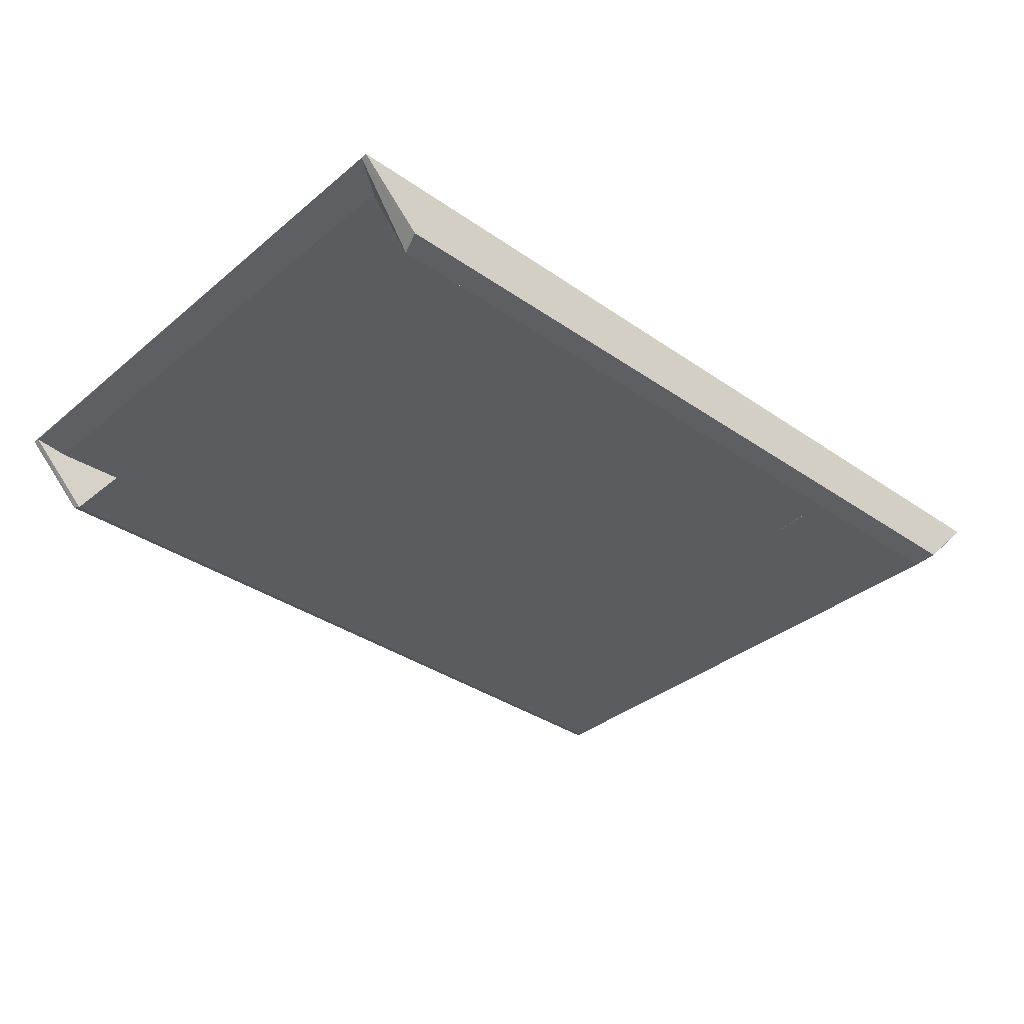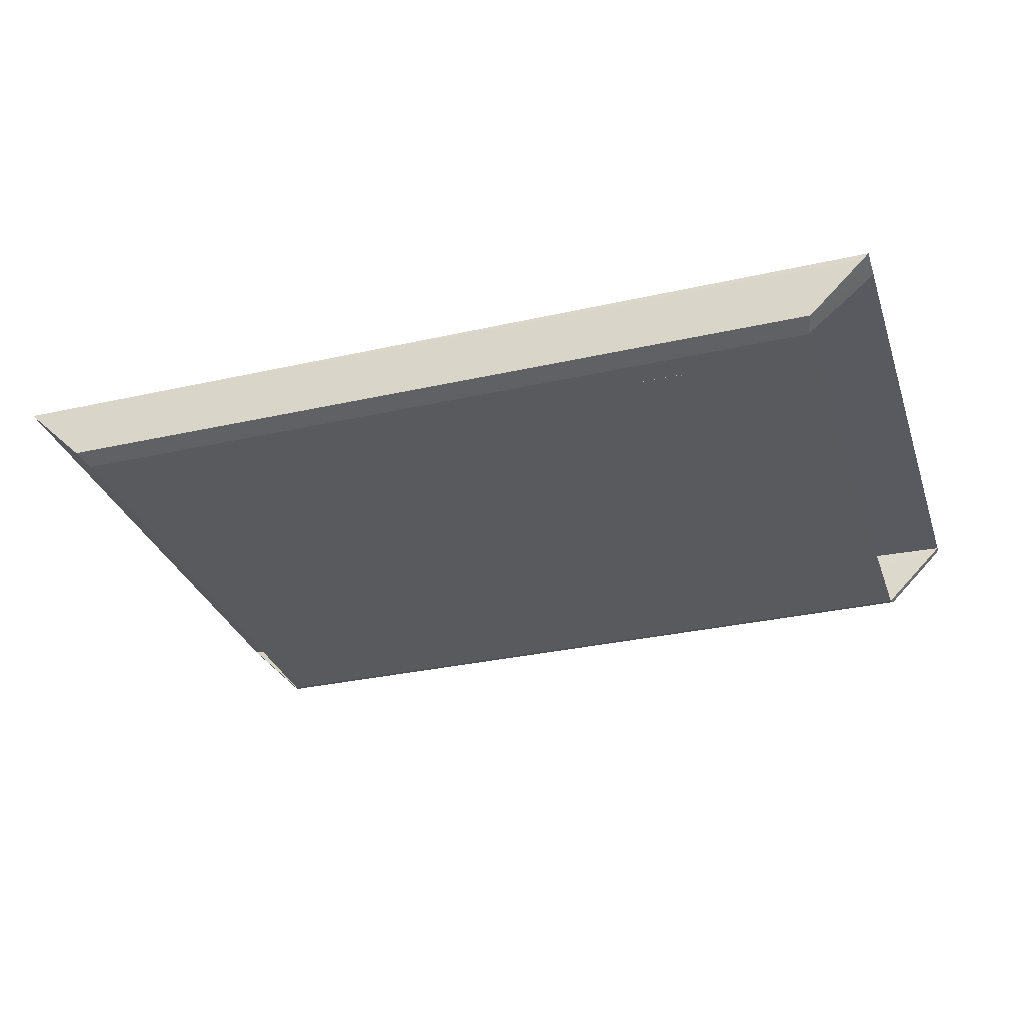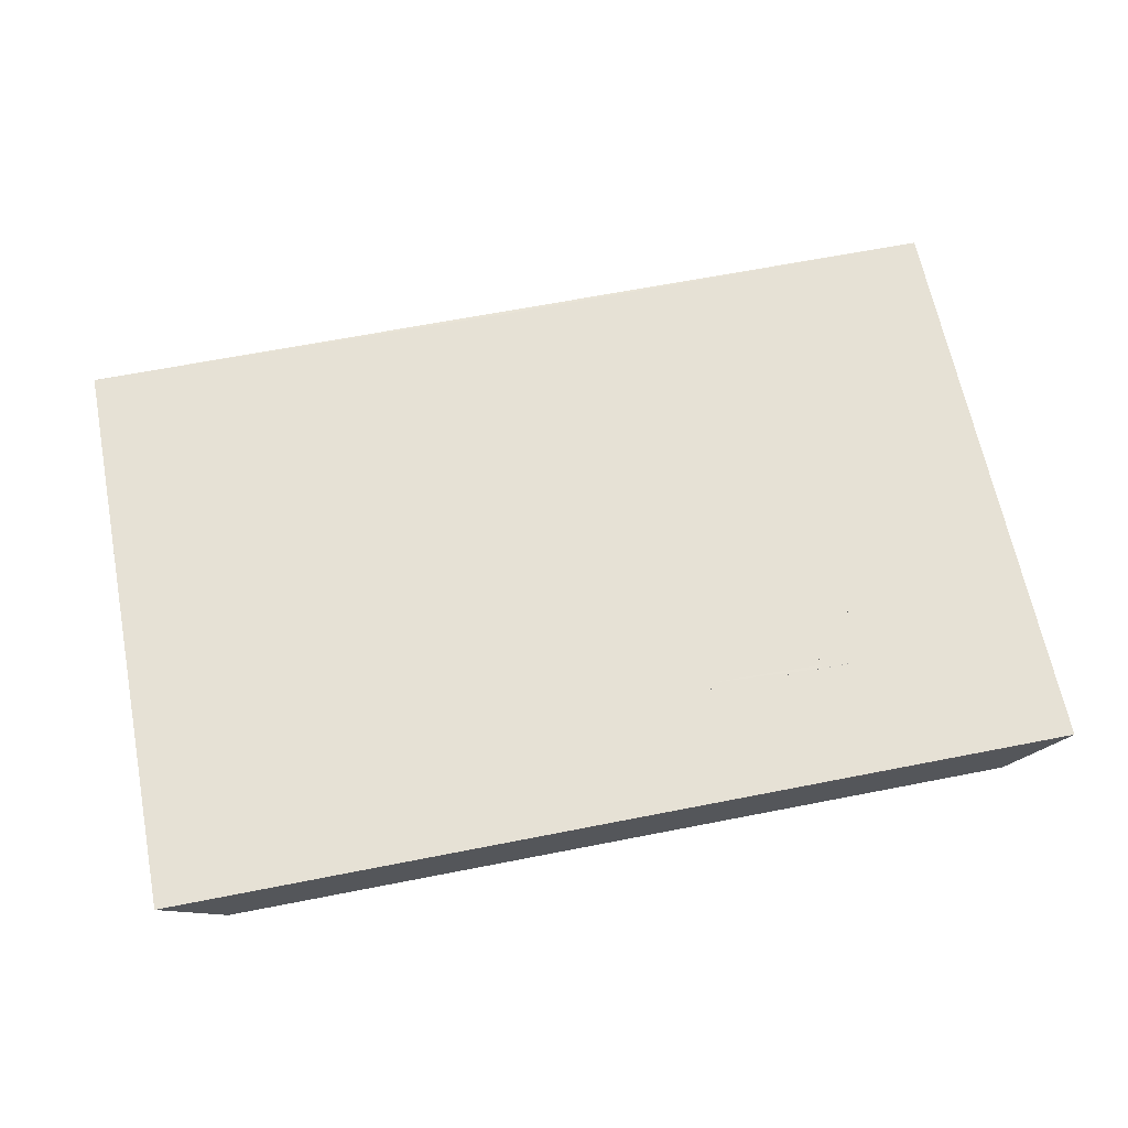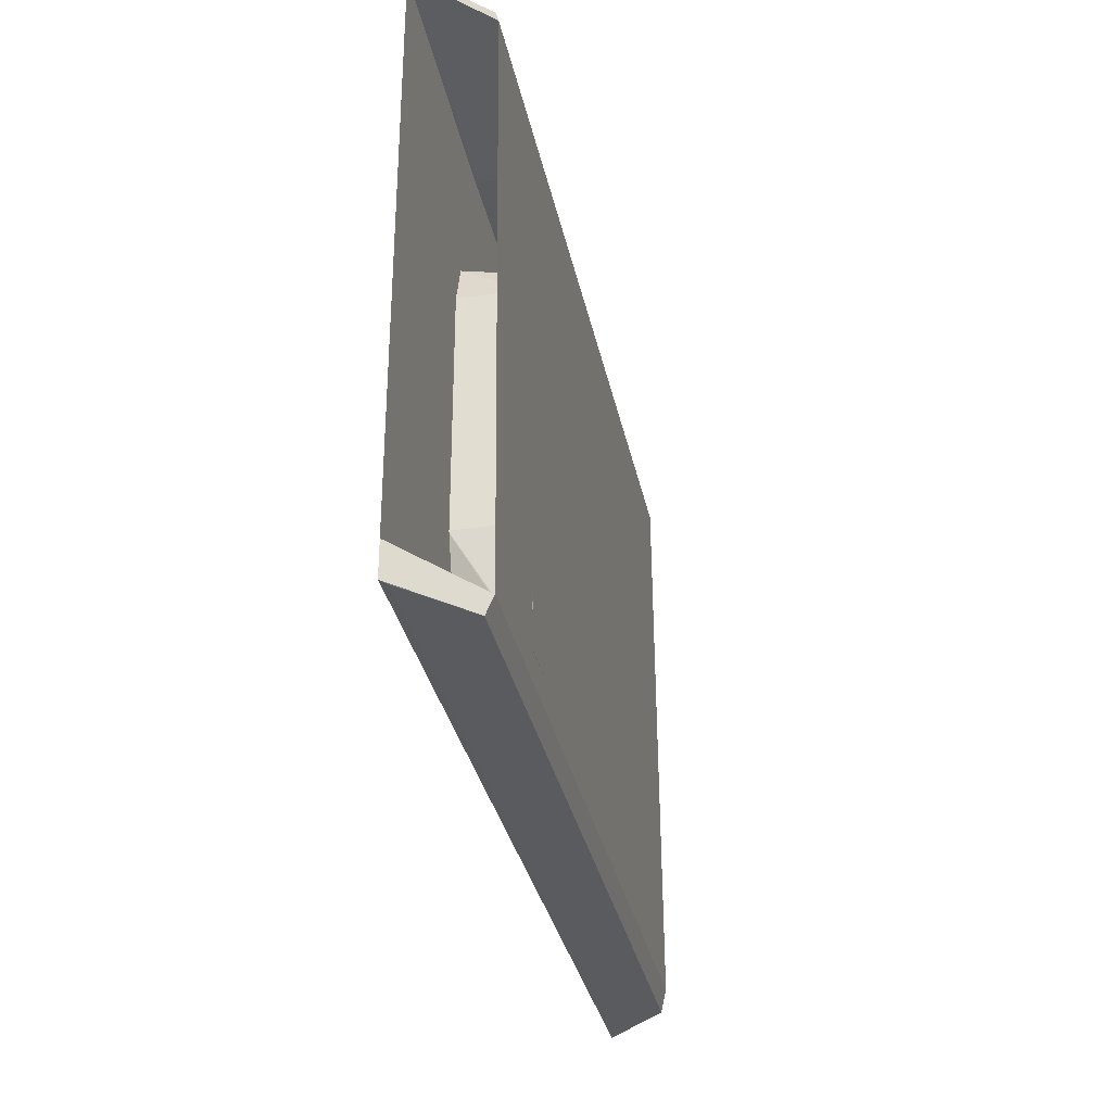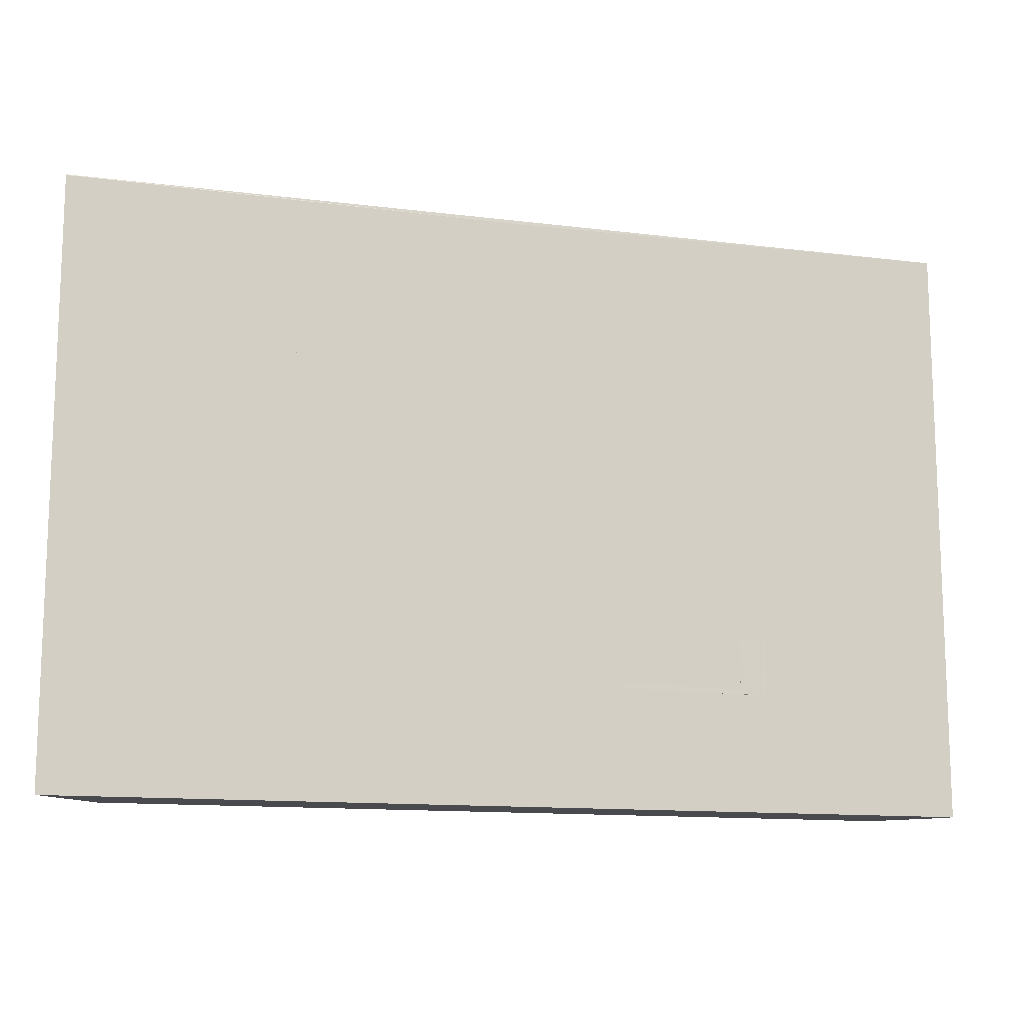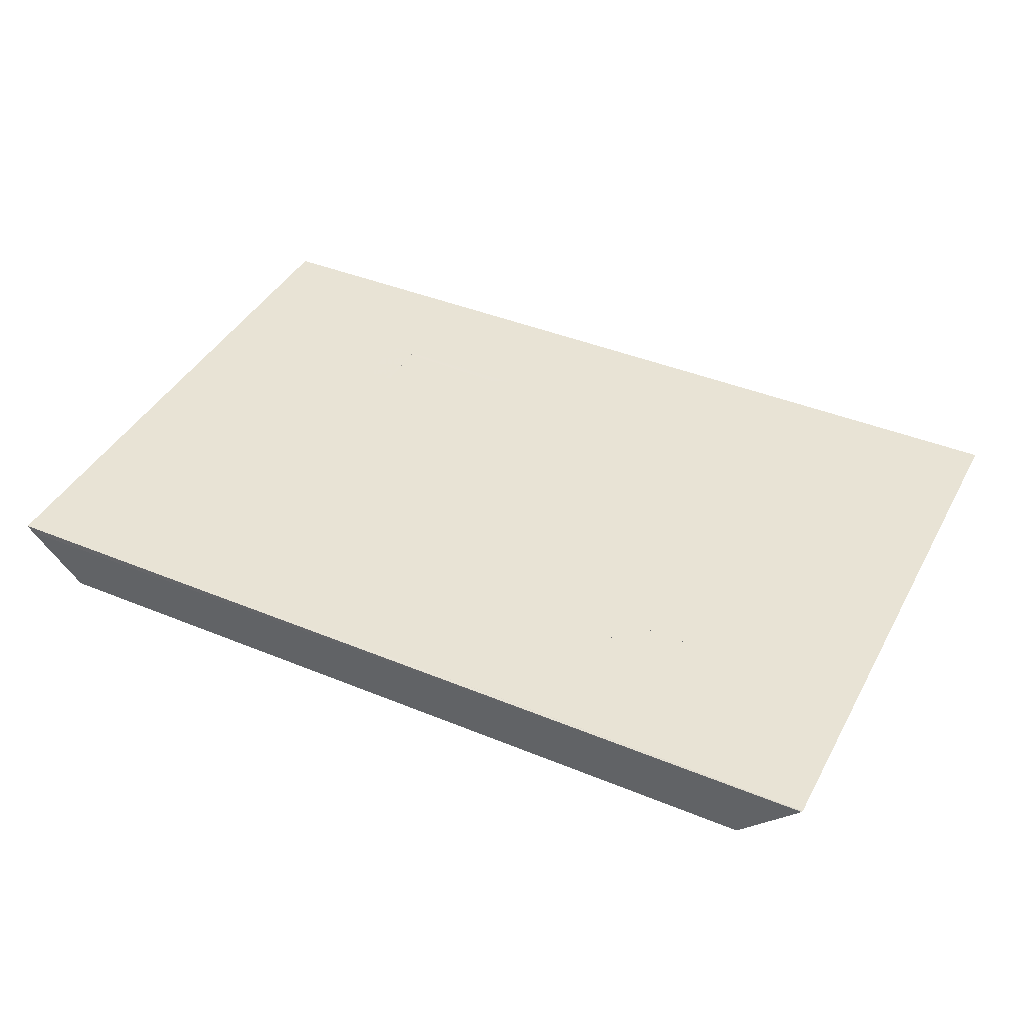
<metadata>
{"format":"obj","ext":"obj","renderer":"f3d","projection":"perspective","resolution":1024,"background":"white","views":[{"elev":-35.4,"azim":137.5,"up":"+Y"},{"elev":-31.8,"azim":-162.4,"up":"+Y"},{"elev":64.7,"azim":168.8,"up":"+Y"},{"elev":-32.2,"azim":-78.6,"up":"+Z"},{"elev":-12.9,"azim":164.0,"up":"+Z"},{"elev":41.3,"azim":26.5,"up":"+Y"}]}
</metadata>
<code>
o scenes/apartment_0000_coacd/output/Unknown/Wall_03/cvx/Wall_03000
v -0.4142 6.55 4.067
v -5.461 6.522 0.4042
v -0.4433 6.523 0.4041
v -5.487 6.55 4.067
f 1 2 3
f 1 3 4
f 3 2 4
f 2 1 4
o scenes/apartment_0000_coacd/output/Unknown/Wall_03/cvx/Wall_03001
v -0.00662 6.957 4.113
v -5.899 6.959 0.4934
v -0.2259 6.924 0.2714
v -0.002581 6.958 0.2715
v -0.00337 6.96 4.107
v -0.2259 6.959 0.2715
v -0.2259 6.924 4.113
v -5.899 6.959 4.067
v -0.226 6.957 4.113
f 5 7 8
f 9 5 8
f 10 7 6
f 10 8 7
f 10 9 8
f 10 6 9
f 11 7 5
f 12 9 6
f 12 6 7
f 12 7 11
f 13 12 11
f 13 11 5
f 13 5 9
f 13 9 12
o scenes/apartment_0000_coacd/output/Unknown/Wall_03/cvx/Wall_03002
v -0.2258 6.958 0.4935
v -0.00259 6.958 0.3147
v -5.899 6.959 0.4934
v -5.899 6.959 0.2737
v -5.461 6.522 0.4045
v -0.4433 6.523 0.4041
v -5.501 6.561 0.2702
v -0.002581 6.958 0.2715
v -5.856 6.921 0.2712
v -0.4003 6.562 0.2702
f 14 15 16
f 16 15 17
f 18 14 16
f 19 15 14
f 19 14 18
f 20 18 16
f 20 16 17
f 20 19 18
f 21 17 15
f 22 20 17
f 22 17 21
f 23 21 15
f 23 15 19
f 23 19 20
f 23 22 21
f 23 20 22
o scenes/apartment_0000_coacd/output/Unknown/Wall_03/cvx/Wall_03003
v -4.425 6.957 3.084
v -4.425 6.829 3.037
v -4.336 6.522 0.5829
v -4.604 6.522 0.5829
v -4.693 6.55 2.816
v -4.604 6.96 1.03
v -4.336 6.66 1.021
v -4.604 6.55 2.995
v -4.336 6.55 0.6021
v -4.693 6.957 2.816
v -4.336 6.552 0.964
v -4.425 6.96 1.03
v -4.532 6.55 2.995
v -4.604 6.55 0.6024
v -4.604 6.957 3.084
v -4.693 6.552 1.298
v -4.693 6.959 1.297
f 30 24 25
f 31 28 27
f 31 27 26
f 32 26 27
f 34 30 25
f 34 32 30
f 34 26 32
f 35 24 30
f 35 32 29
f 35 30 32
f 36 25 24
f 36 24 31
f 36 34 25
f 36 31 26
f 36 26 34
f 37 32 27
f 37 29 32
f 38 31 24
f 38 35 29
f 38 24 35
f 38 33 28
f 38 28 31
f 39 27 28
f 39 28 33
f 40 37 27
f 40 27 39
f 40 29 37
f 40 39 33
f 40 38 29
f 40 33 38
o scenes/apartment_0000_coacd/output/Unknown/Wall_03/cvx/Wall_03004
v -1.209 6.96 3.084
v -1.209 6.55 3.084
v -1.209 6.55 0.8508
v -1.387 6.55 0.8507
v -1.477 6.96 3.084
v -1.387 6.55 3.084
v -1.21 6.957 1.027
v -1.477 6.829 3.04
v -1.387 6.957 1.029
f 41 42 43
f 43 42 44
f 45 42 41
f 46 44 42
f 46 42 45
f 47 45 41
f 47 41 43
f 47 43 44
f 48 46 45
f 48 45 44
f 48 44 46
f 49 47 44
f 49 44 45
f 49 45 47
o scenes/apartment_0000_coacd/output/Unknown/Wall_03/cvx/Wall_03005
v -0.00662 6.957 4.113
v -5.899 6.959 4.067
v -0.003362 6.96 4.067
v -5.899 6.959 4.109
v -5.487 6.55 4.067
v -5.502 6.562 4.113
v -4.336 6.551 3.978
v -5.859 6.919 4.113
v -4.336 6.959 3.978
v -0.4142 6.55 4.067
v -2.906 6.959 3.978
v -0.3994 6.561 4.113
v -2.906 6.553 3.978
f 50 52 53
f 52 51 53
f 55 51 54
f 56 54 51
f 57 55 50
f 57 50 53
f 57 53 51
f 57 51 55
f 58 56 51
f 58 51 52
f 59 54 56
f 60 58 52
f 60 56 58
f 61 59 52
f 61 52 50
f 61 50 55
f 61 55 54
f 61 54 59
f 62 59 56
f 62 56 60
f 62 60 52
f 62 52 59
o scenes/apartment_0000_coacd/output/Unknown/Wall_03/cvx/Wall_03006
v -1.655 6.96 3.263
v -1.387 6.55 3.174
v -1.387 6.835 2.995
v -4.516 6.831 2.995
v -4.336 6.55 3.174
v -1.369 6.55 2.995
v -4.425 6.957 3.033
v -1.477 6.96 3.084
v -3.889 6.957 3.263
v -1.387 6.829 3.04
v -4.604 6.55 2.995
v -1.477 6.96 3.034
v -4.336 6.957 3.174
v -4.604 6.55 3.084
v -4.425 6.957 3.084
v -4.516 6.825 3.037
f 69 65 66
f 70 63 64
f 71 67 64
f 71 64 63
f 72 68 65
f 72 64 68
f 72 70 64
f 72 65 70
f 73 66 65
f 73 65 68
f 74 70 65
f 74 65 69
f 74 69 70
f 75 67 71
f 75 71 63
f 75 63 70
f 76 67 75
f 76 64 67
f 76 73 68
f 76 68 64
f 76 66 73
f 77 69 66
f 77 76 75
f 77 75 70
f 77 70 69
f 78 77 66
f 78 66 76
f 78 76 77
o scenes/apartment_0000_coacd/output/Unknown/Wall_03/cvx/Wall_03007
v -1.387 6.957 1.208
v -1.368 6.55 1.029
v -1.387 6.957 1.029
v -4.603 6.552 0.94
v -4.523 6.652 1.119
v -1.387 6.55 0.9401
v -1.385 6.835 1.208
v -4.336 6.552 0.964
v -4.425 6.96 1.03
v -4.425 6.957 1.14
v -4.515 6.831 1.119
f 79 80 81
f 84 81 80
f 84 80 82
f 84 82 81
f 85 83 80
f 85 80 79
f 86 83 82
f 86 82 80
f 86 80 83
f 87 79 81
f 87 81 82
f 88 85 79
f 88 83 85
f 88 79 87
f 89 88 87
f 89 87 82
f 89 82 83
f 89 83 88

</code>
